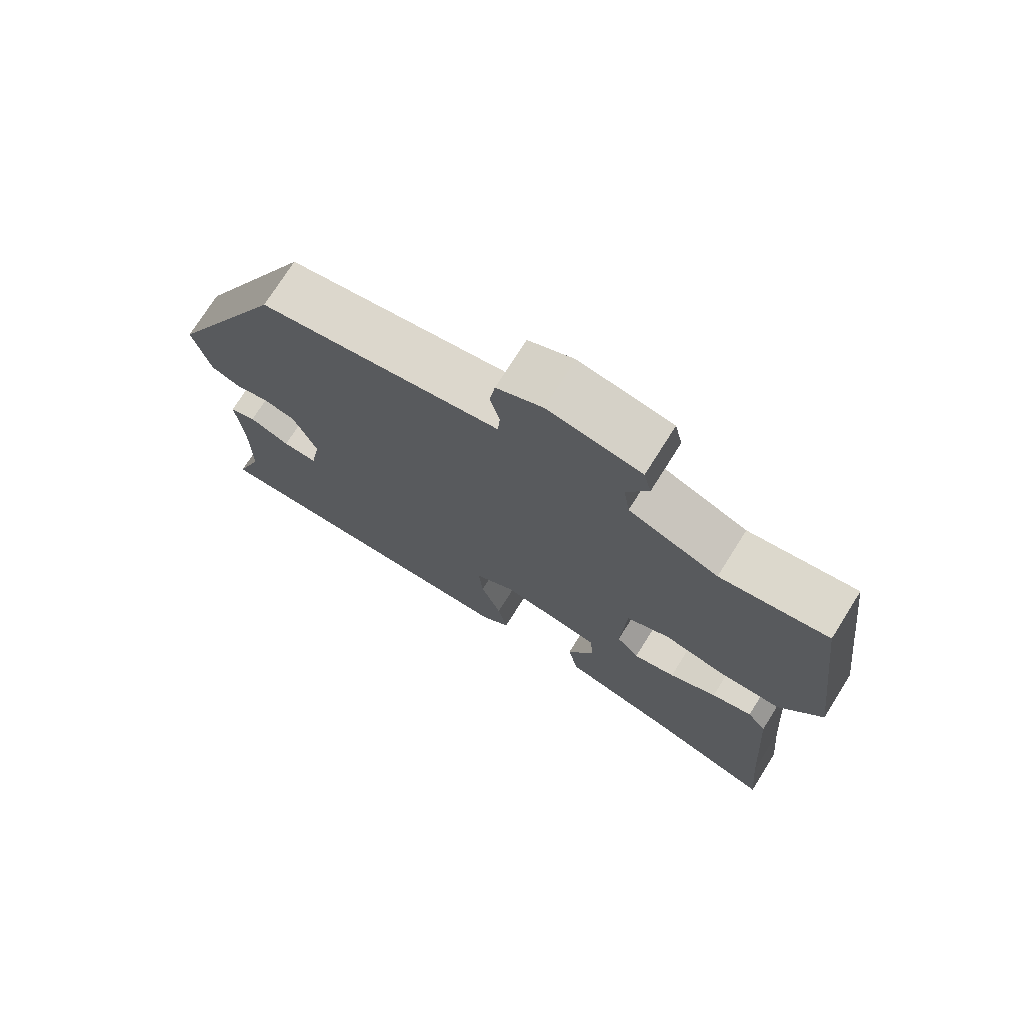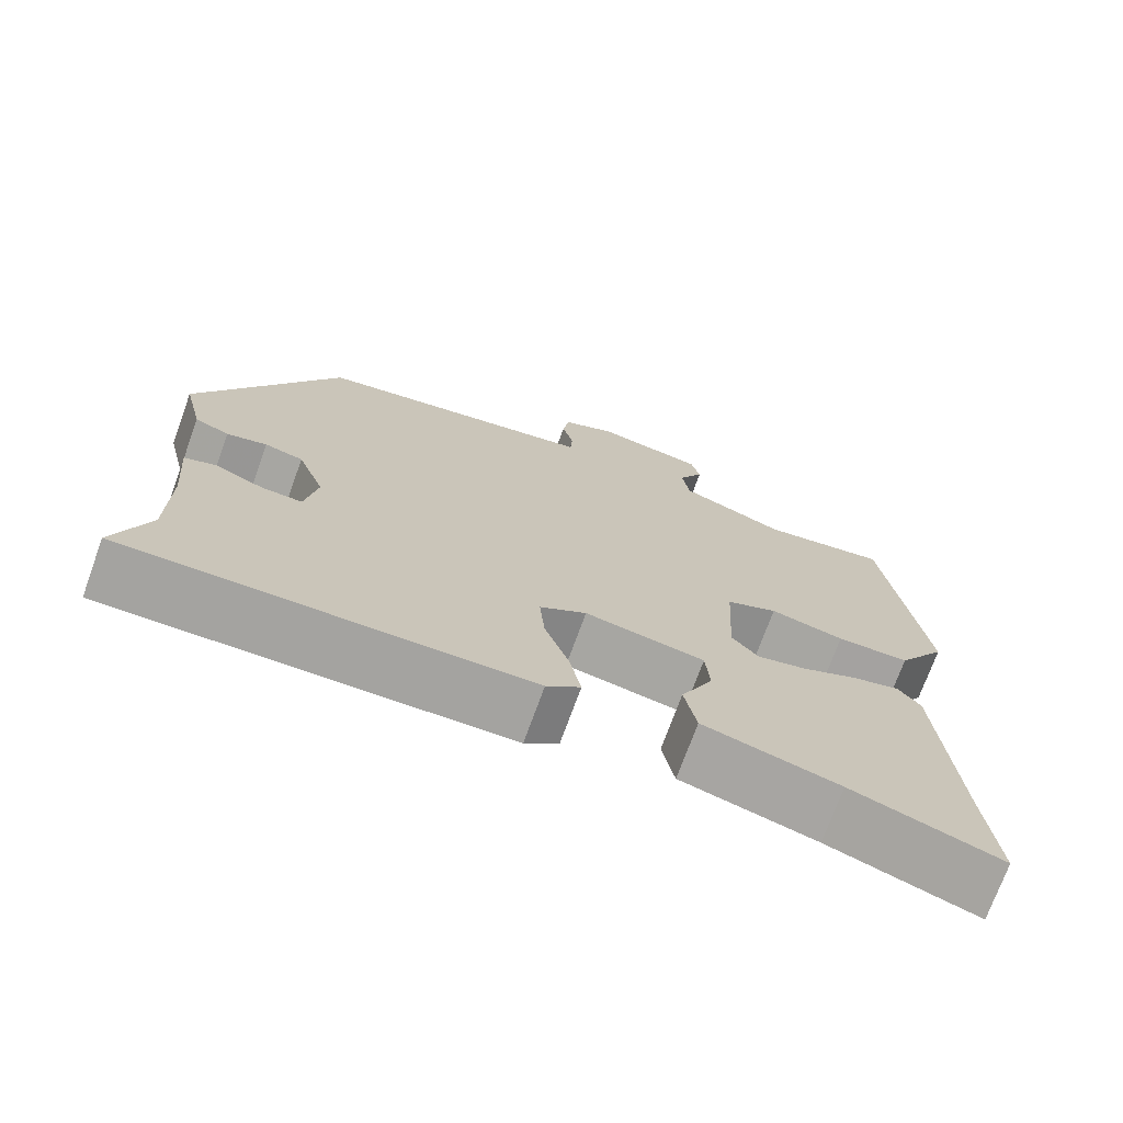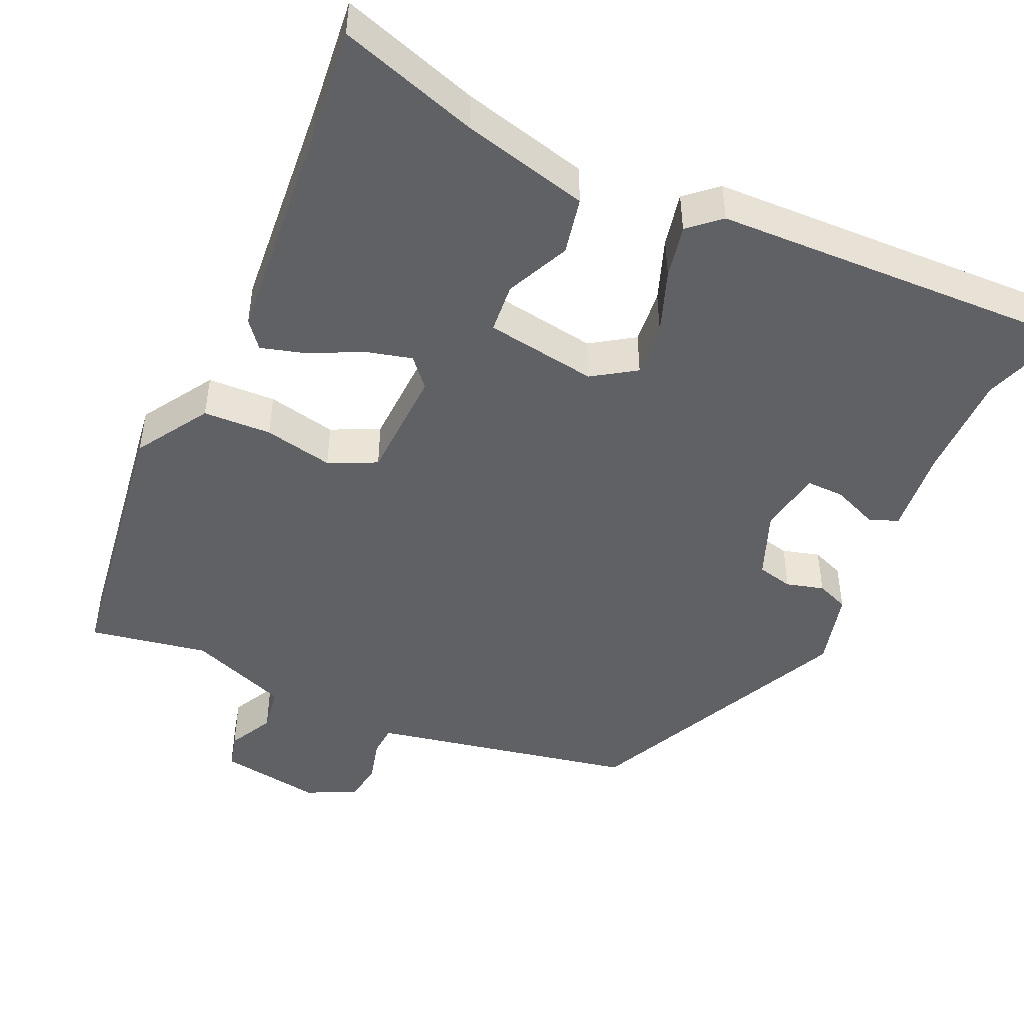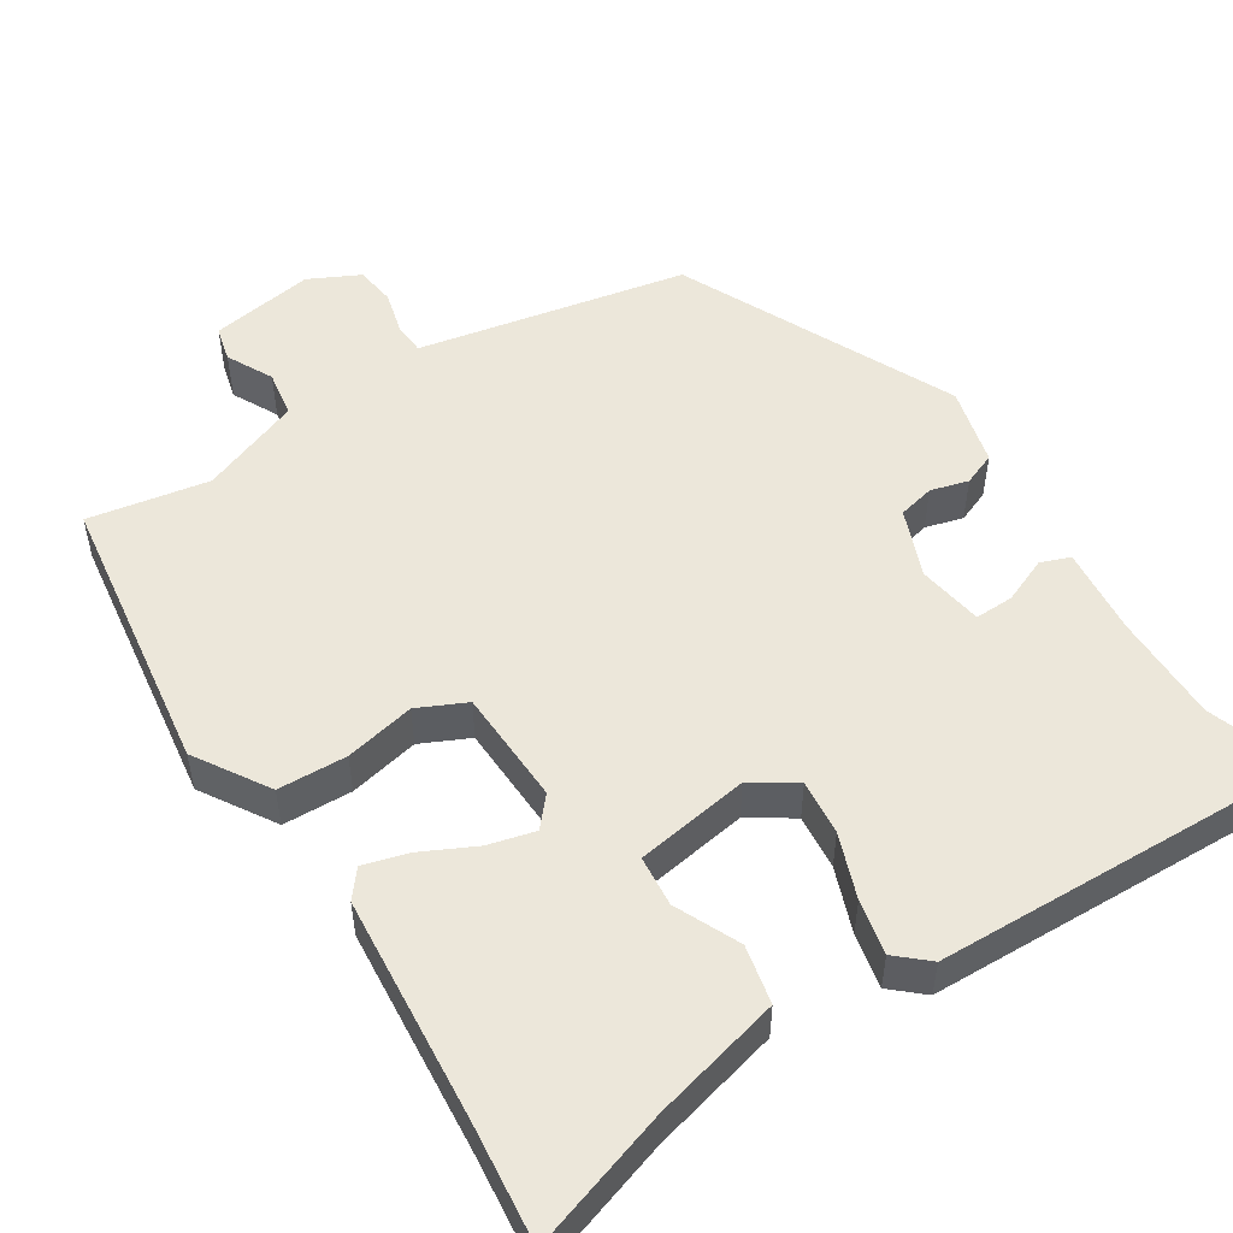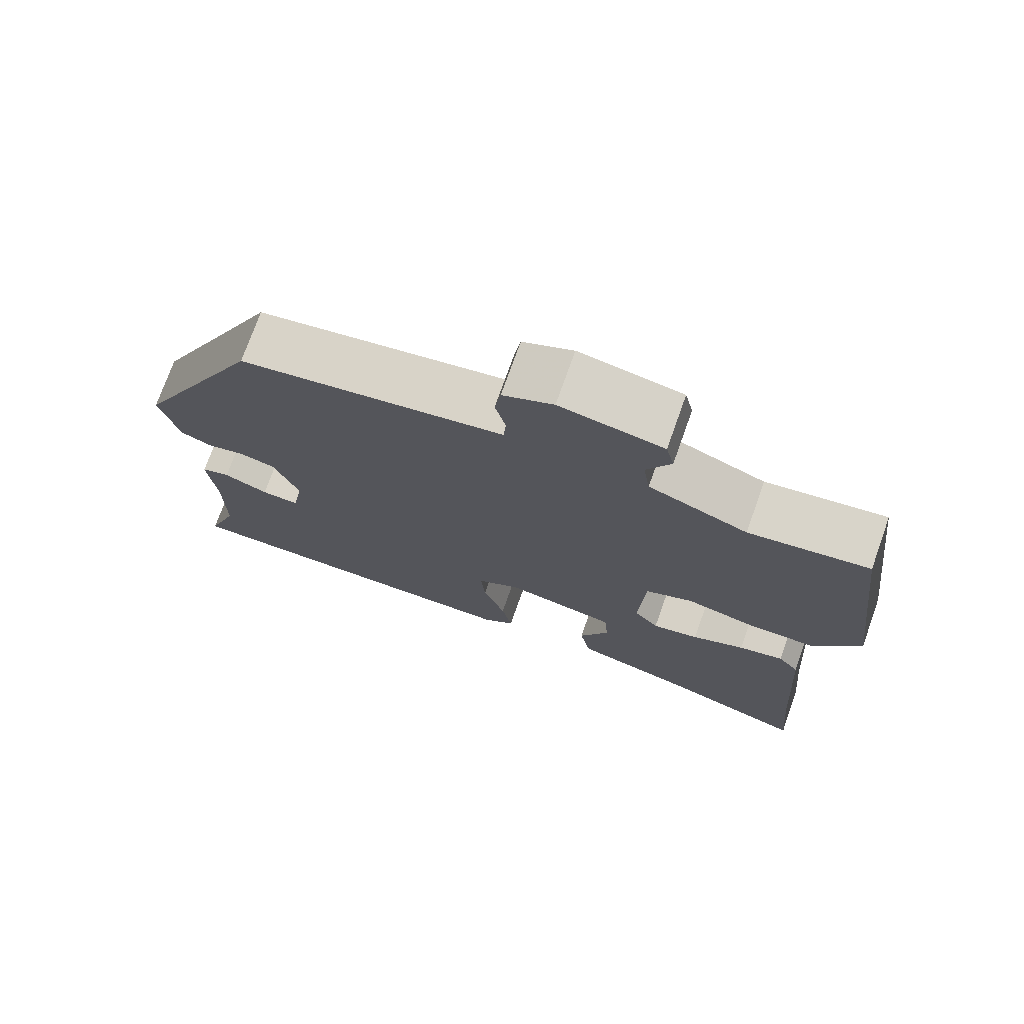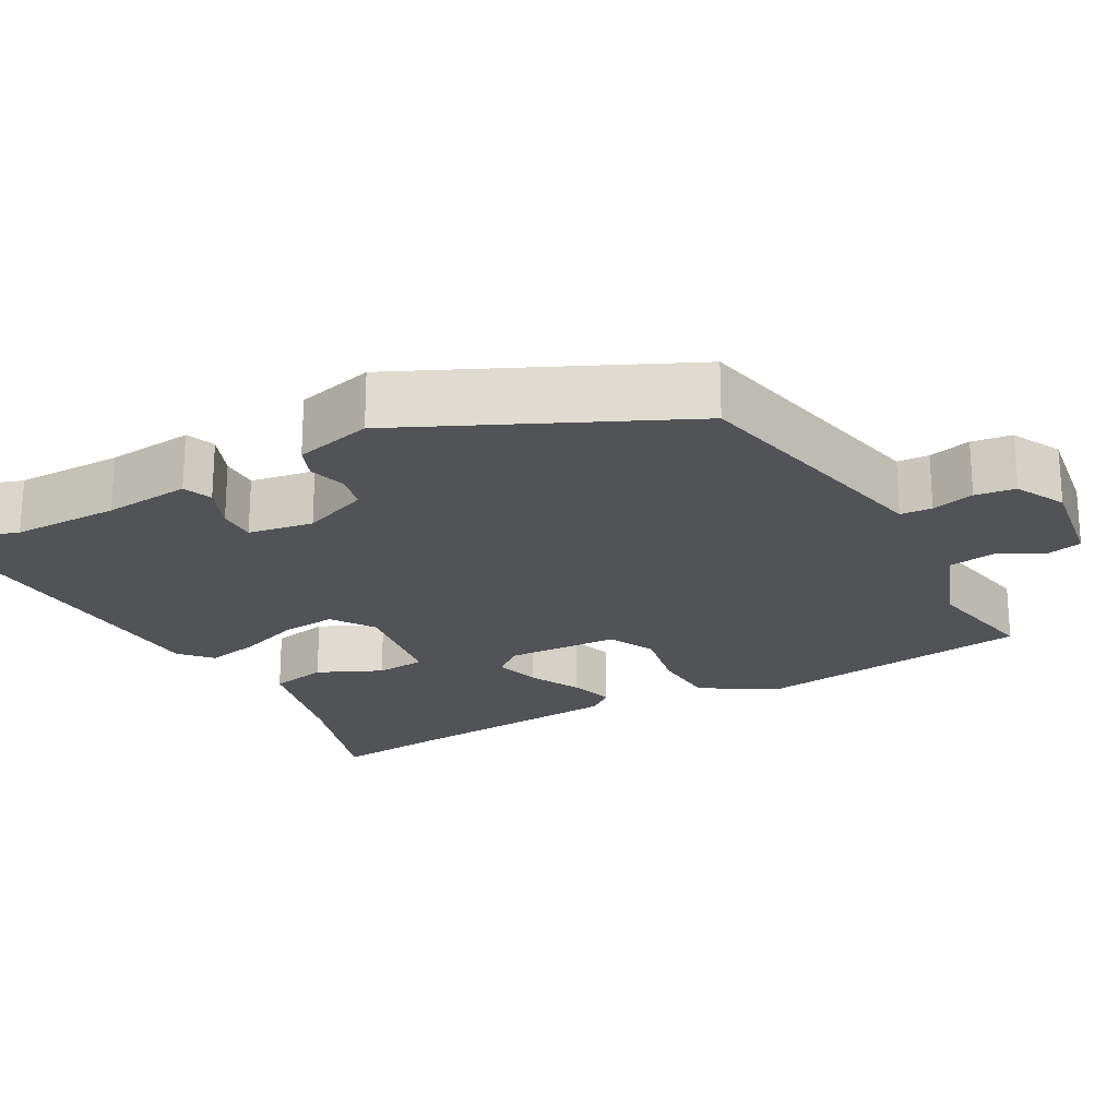
<metadata>
{"format":"obj","ext":"obj","renderer":"f3d","projection":"perspective","resolution":1024,"background":"white","views":[{"elev":74.0,"azim":32.2,"up":"+Z"},{"elev":-73.0,"azim":-19.9,"up":"+Z"},{"elev":-46.8,"azim":156.5,"up":"+Y"},{"elev":51.9,"azim":148.3,"up":"+Y"},{"elev":74.5,"azim":19.6,"up":"+Z"},{"elev":-21.7,"azim":-60.2,"up":"+Y"}]}
</metadata>
<code>
v -0.517 0.07 -0.547
v -0.475 0.07 -0.429
v -0.474 0.07 -0.286
v -0.484 0.07 -0.17
v -0.445 0.07 -0.156
v -0.385 0.07 -0.182
v -0.334 0.07 -0.184
v -0.319 0.07 -0.098
v -0.353 0.07 -0.008
v -0.401 0.07 0.004
v -0.451 0.07 -0.009
v -0.494 0.07 0.009
v -0.519 0.07 0.113
v -0.344 0.07 0.472
v -0.043 0.07 0.527
v 0.011 0.07 0.537
v 0.014 0.07 0.579
v 0 0.07 0.636
v 0.008 0.07 0.689
v 0.075 0.07 0.721
v 0.212 0.07 0.697
v 0.223 0.07 0.65
v 0.191 0.07 0.59
v 0.2 0.07 0.528
v 0.332 0.07 0.475
v 0.491 0.07 0.501
v 0.538 0.07 0.125
v 0.476 0.07 0.029
v 0.385 0.07 0.027
v 0.293 0.07 0.048
v 0.229 0.07 0.019
v 0.221 0.07 -0.133
v 0.254 0.07 -0.172
v 0.316 0.07 -0.157
v 0.386 0.07 -0.124
v 0.446 0.07 -0.108
v 0.474 0.07 -0.144
v 0.495 0.07 -0.444
v 0.509 0.07 -0.598
v 0.325 0.07 -0.535
v 0.157 0.07 -0.49
v 0.142 0.07 -0.413
v 0.182 0.07 -0.329
v 0.177 0.07 -0.262
v 0.028 0.07 -0.236
v -0.03 0.07 -0.273
v -0.024 0.07 -0.346
v 0.006 0.07 -0.431
v 0.02 0.07 -0.503
v -0.022 0.07 -0.539
v -0.517 0 -0.547
v -0.475 0 -0.429
v -0.474 0 -0.286
v -0.484 0 -0.17
v -0.445 0 -0.156
v -0.385 0 -0.182
v -0.334 0 -0.184
v -0.319 0 -0.098
v -0.353 0 -0.008
v -0.401 0 0.004
v -0.451 0 -0.009
v -0.494 0 0.009
v -0.519 0 0.113
v -0.344 0 0.472
v -0.043 0 0.527
v 0.011 0 0.537
v 0.014 0 0.579
v 0 0 0.636
v 0.008 0 0.689
v 0.075 0 0.721
v 0.212 0 0.697
v 0.223 0 0.65
v 0.191 0 0.59
v 0.2 0 0.528
v 0.332 0 0.475
v 0.491 0 0.501
v 0.538 0 0.125
v 0.476 0 0.029
v 0.385 0 0.027
v 0.293 0 0.048
v 0.229 0 0.019
v 0.221 0 -0.133
v 0.254 0 -0.172
v 0.316 0 -0.157
v 0.386 0 -0.124
v 0.446 0 -0.108
v 0.474 0 -0.144
v 0.495 0 -0.444
v 0.509 0 -0.598
v 0.325 0 -0.535
v 0.157 0 -0.49
v 0.142 0 -0.413
v 0.182 0 -0.329
v 0.177 0 -0.262
v 0.028 0 -0.236
v -0.03 0 -0.273
v -0.024 0 -0.346
v 0.006 0 -0.431
v 0.02 0 -0.503
v -0.022 0 -0.539
f 47 48 49 50
f 46 47 50 1
f 45 46 1 2
f 40 41 42 43
f 38 39 40 43
f 38 43 44
f 37 38 44
f 34 35 36 37
f 33 34 37 44
f 32 33 44 45
f 27 28 29 30
f 25 26 27 30
f 24 25 30 31
f 23 24 31 32
f 21 22 23
f 20 21 23
f 17 18 19 20
f 16 17 20 23
f 12 13 14 15
f 10 11 12 15
f 9 10 15 16
f 8 9 16 23
f 3 4 5 6
f 3 6 7
f 2 3 7
f 45 2 7
f 23 32 45
f 7 8 23 45
f 100 99 98 97
f 51 100 97 96
f 52 51 96 95
f 93 92 91 90
f 93 90 89 88
f 94 93 88
f 94 88 87
f 87 86 85 84
f 94 87 84 83
f 95 94 83 82
f 80 79 78 77
f 80 77 76 75
f 81 80 75 74
f 82 81 74 73
f 73 72 71
f 73 71 70
f 70 69 68 67
f 73 70 67 66
f 65 64 63 62
f 65 62 61 60
f 66 65 60 59
f 73 66 59 58
f 56 55 54 53
f 57 56 53
f 57 53 52
f 57 52 95
f 95 82 73
f 95 73 58 57
f 1 51 52 2
f 2 52 53 3
f 3 53 54 4
f 4 54 55 5
f 5 55 56 6
f 6 56 57 7
f 7 57 58 8
f 8 58 59 9
f 9 59 60 10
f 10 60 61 11
f 11 61 62 12
f 12 62 63 13
f 13 63 64 14
f 14 64 65 15
f 15 65 66 16
f 16 66 67 17
f 17 67 68 18
f 18 68 69 19
f 19 69 70 20
f 20 70 71 21
f 21 71 72 22
f 22 72 73 23
f 23 73 74 24
f 24 74 75 25
f 25 75 76 26
f 26 76 77 27
f 27 77 78 28
f 28 78 79 29
f 29 79 80 30
f 30 80 81 31
f 31 81 82 32
f 32 82 83 33
f 33 83 84 34
f 34 84 85 35
f 35 85 86 36
f 36 86 87 37
f 37 87 88 38
f 38 88 89 39
f 39 89 90 40
f 40 90 91 41
f 41 91 92 42
f 42 92 93 43
f 43 93 94 44
f 44 94 95 45
f 45 95 96 46
f 46 96 97 47
f 47 97 98 48
f 48 98 99 49
f 49 99 100 50
f 50 100 51 1

</code>
